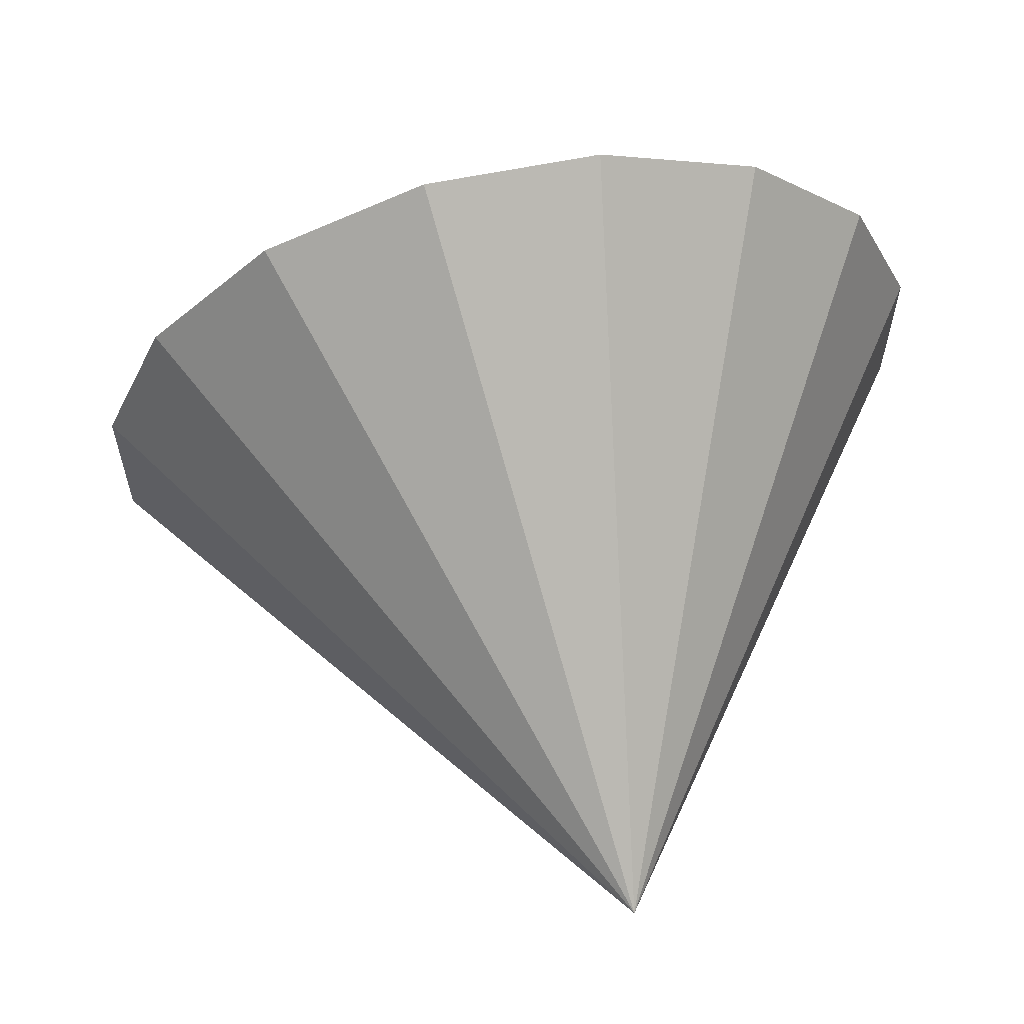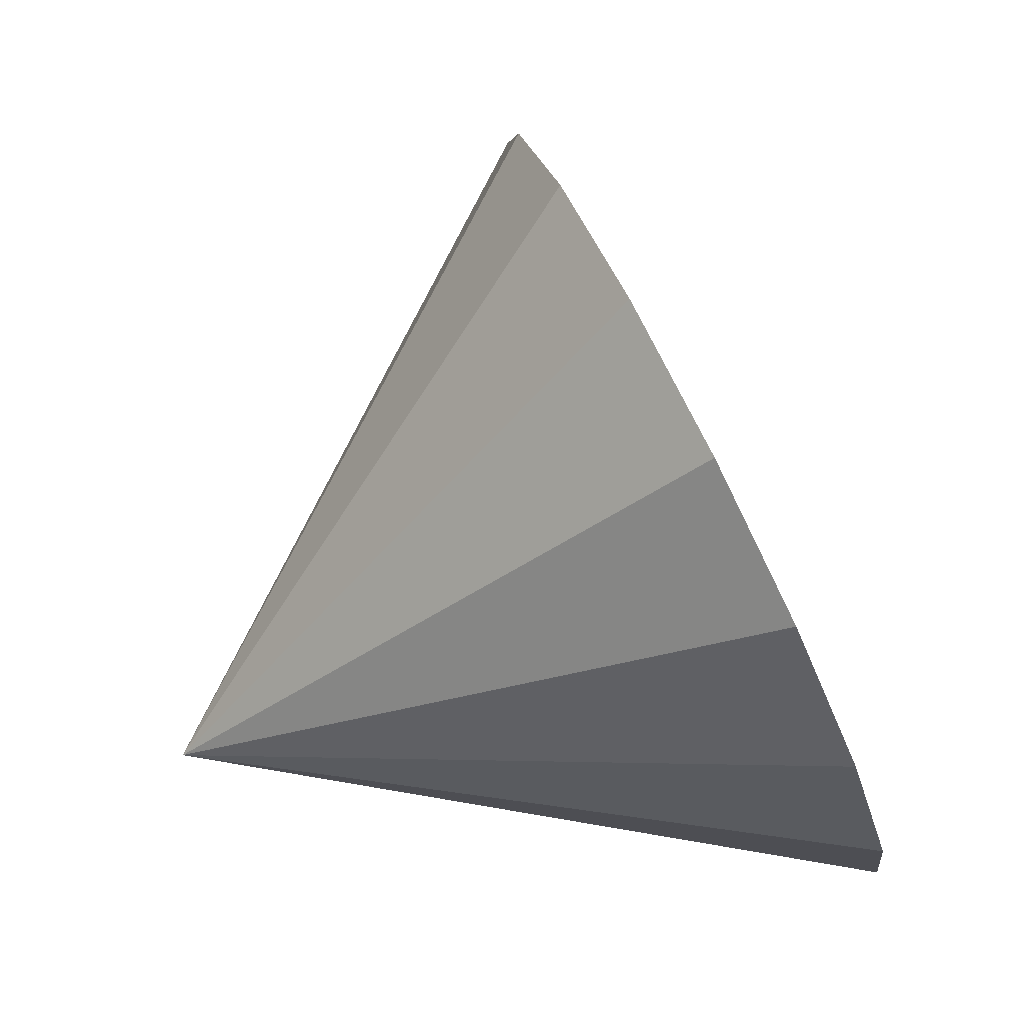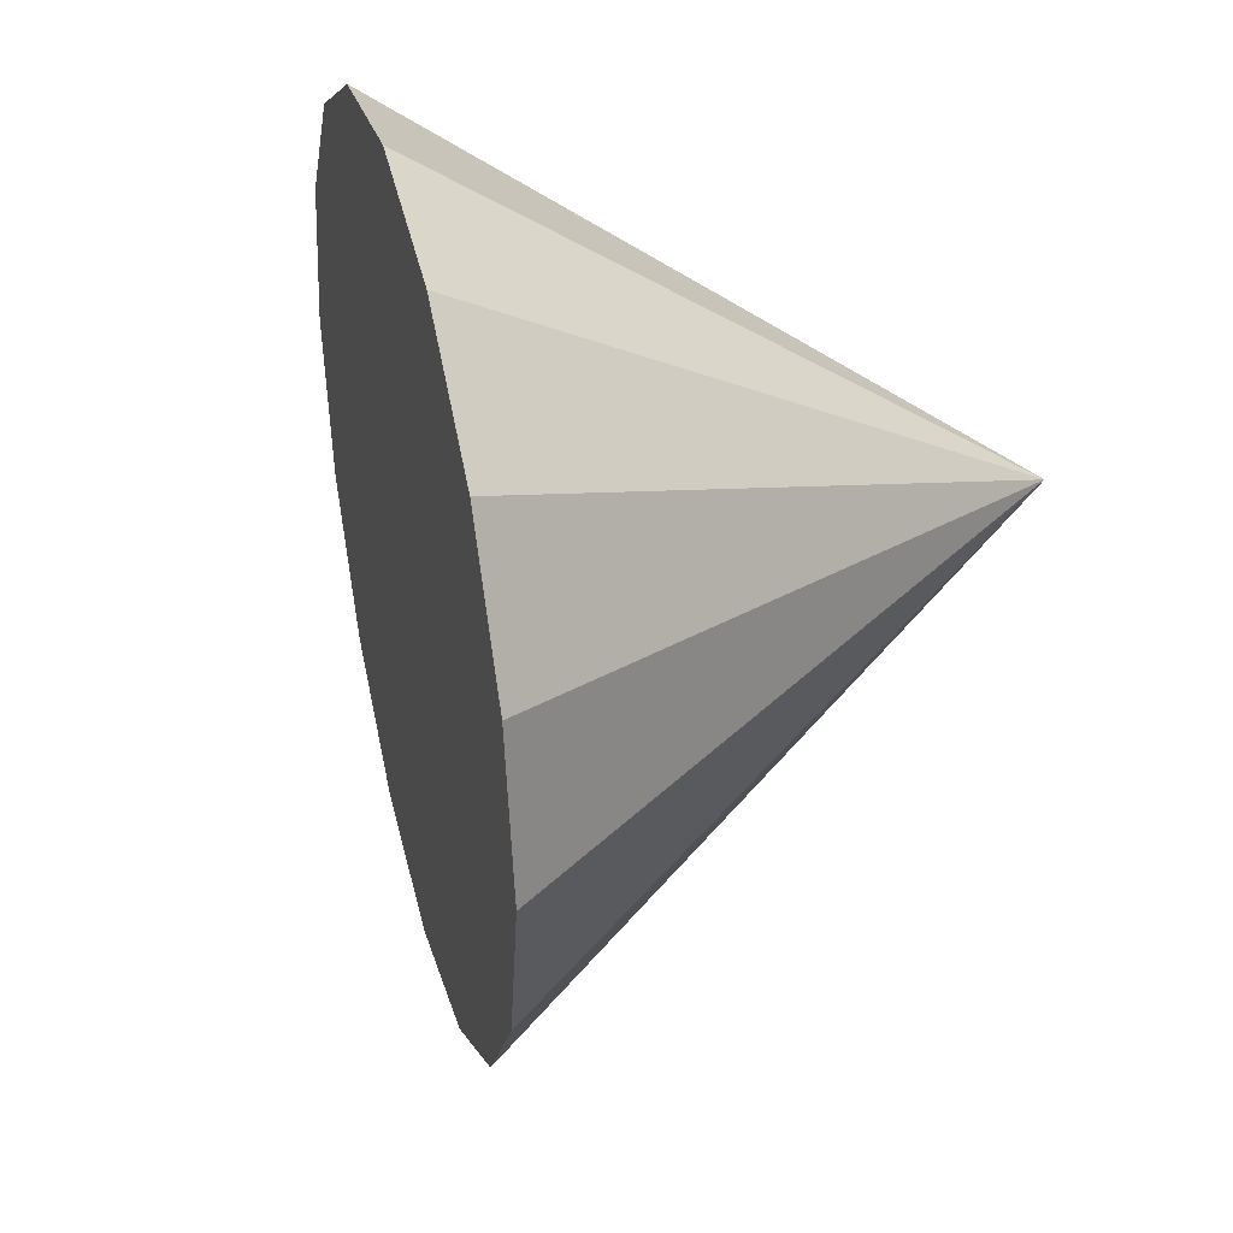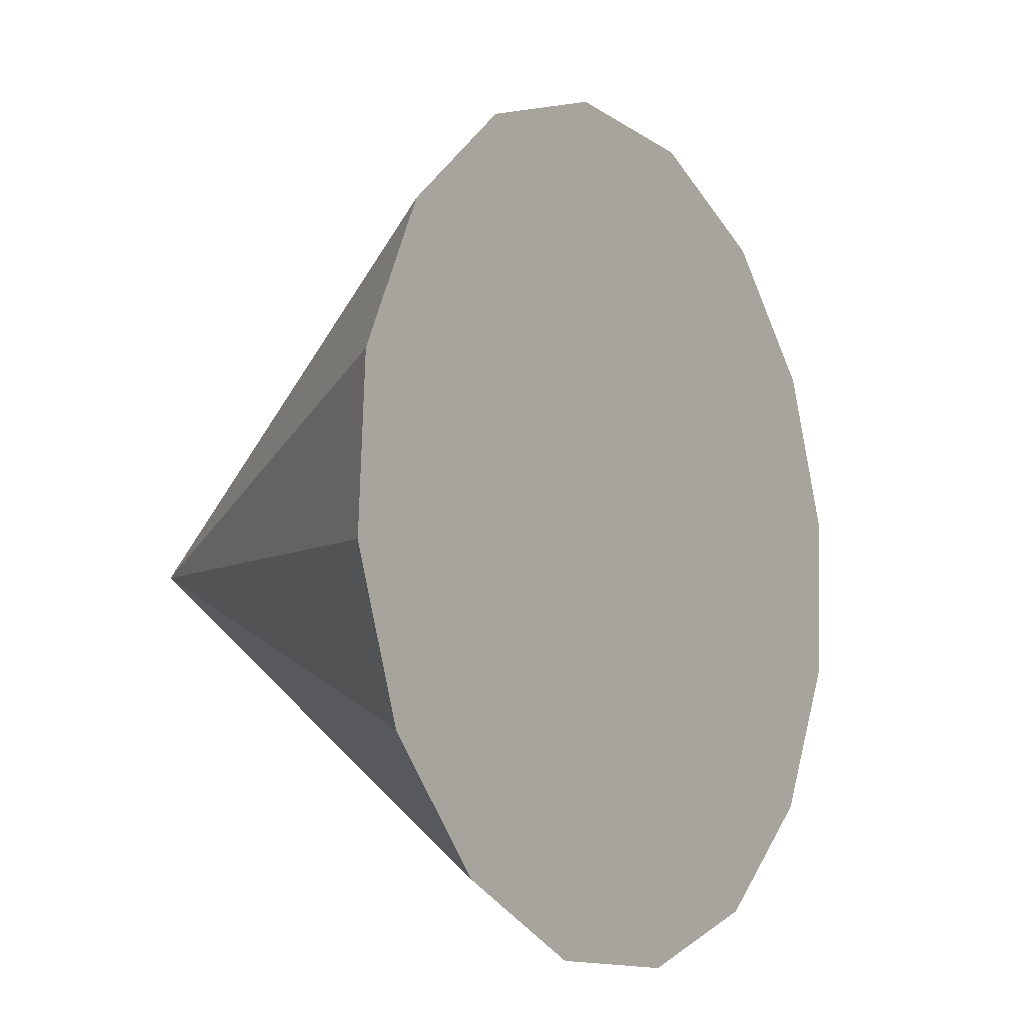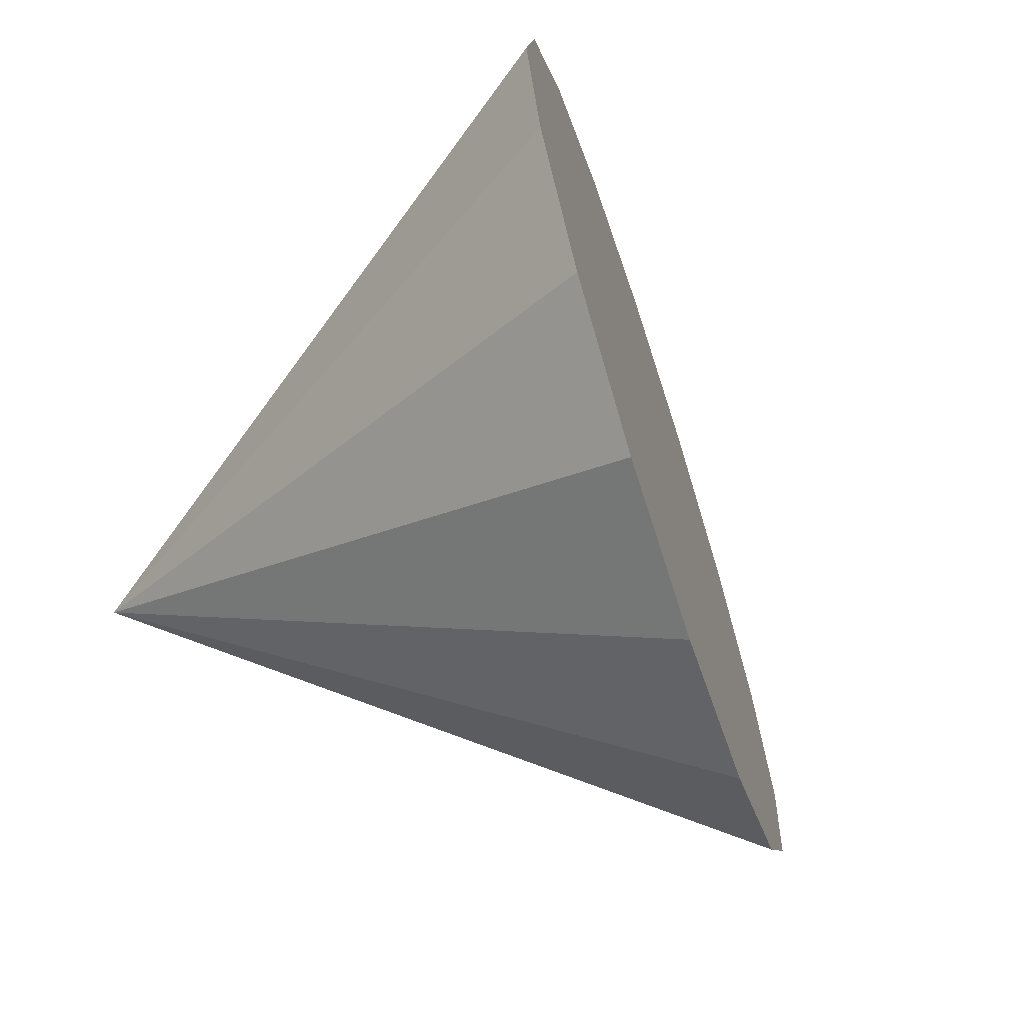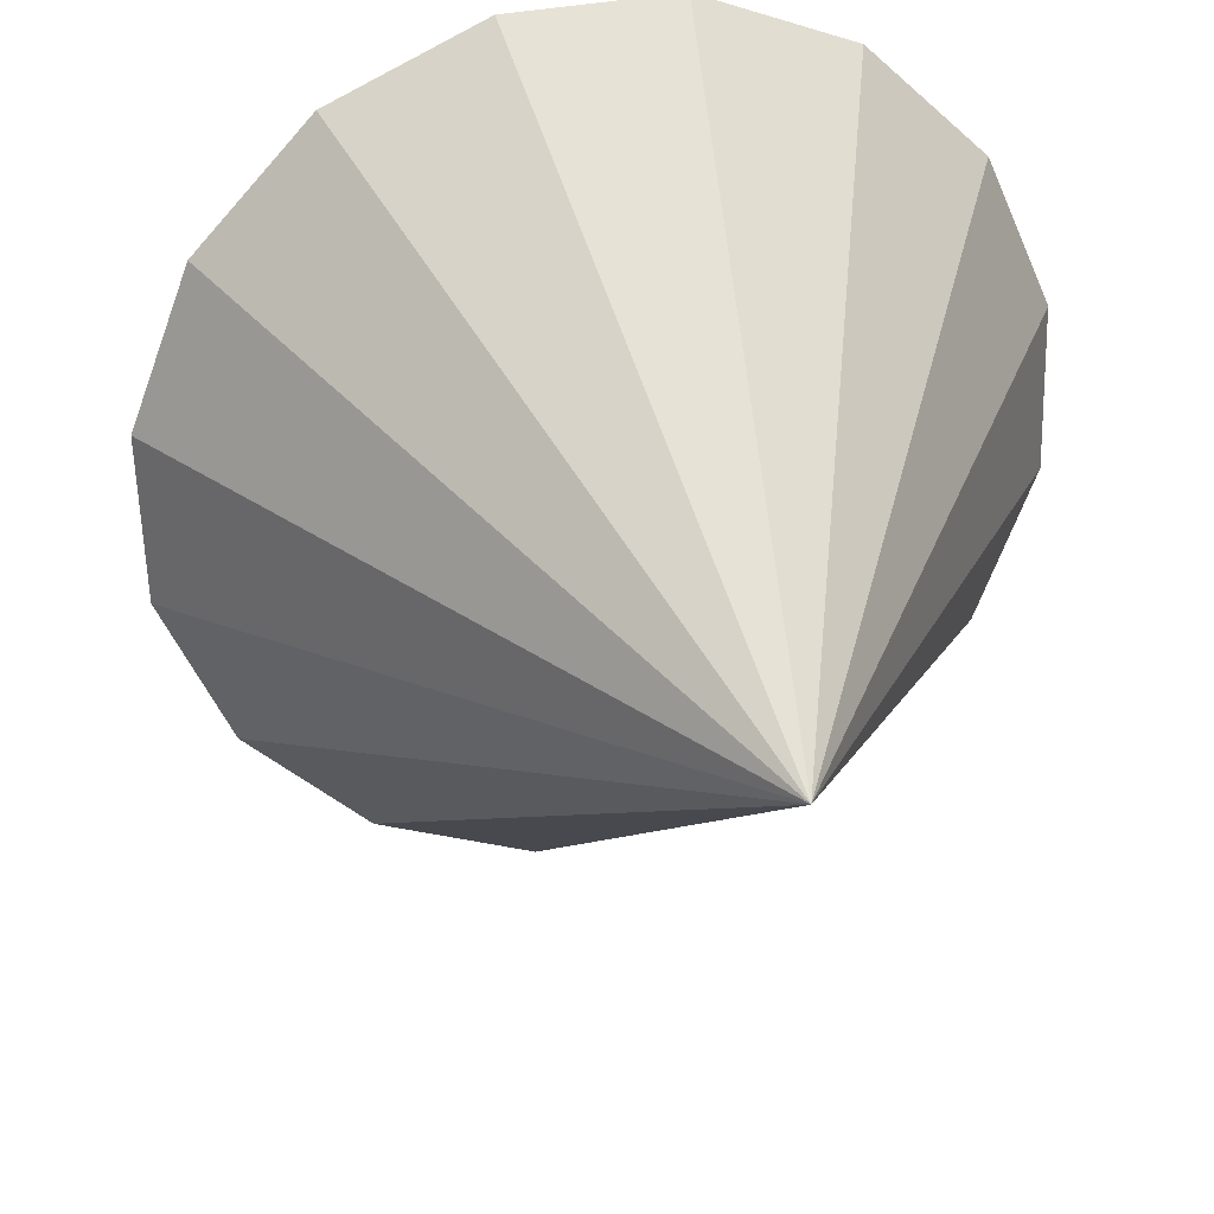
<metadata>
{"format":"obj","ext":"obj","renderer":"f3d","projection":"perspective","resolution":1024,"background":"white","views":[{"elev":-47.8,"azim":144.4,"up":"+Z"},{"elev":65.8,"azim":-93.3,"up":"+Y"},{"elev":78.7,"azim":100.5,"up":"+Y"},{"elev":7.3,"azim":-35.4,"up":"+Y"},{"elev":-36.2,"azim":-52.6,"up":"+Y"},{"elev":-41.7,"azim":-105.9,"up":"+Z"}]}
</metadata>
<code>
o Cone.112_Cone.1588
v 3.058 0.8607 -0.9139
v 3.179 1.395 -1.056
v 3.094 1.951 -1.121
v 2.817 2.443 -1.098
v 2.389 2.798 -0.9915
v 1.876 2.961 -0.8172
v 1.355 2.907 -0.6018
v 0.907 2.644 -0.378
v 1.102 1.213 -2.382
v 0.5988 2.213 -0.18
v 0.4777 1.678 -0.03777
v 0.5623 1.123 0.0269
v 0.8396 0.63 0.004207
v 1.267 0.2753 -0.1024
v 1.781 0.1126 -0.2767
v 2.301 0.1668 -0.4921
v 2.75 0.4294 -0.7159
f 1 9 2
f 2 9 3
f 3 9 4
f 4 9 5
f 5 9 6
f 6 9 7
f 7 9 8
f 8 9 10
f 10 9 11
f 11 9 12
f 12 9 13
f 13 9 14
f 14 9 15
f 15 9 16
f 16 9 17
f 17 9 1
f 4 8 13
f 17 1 4
f 1 2 4
f 2 3 4
f 4 5 6
f 6 7 4
f 7 8 4
f 8 10 11
f 11 12 8
f 12 13 8
f 13 14 15
f 15 16 13
f 16 17 13
f 17 4 13

</code>
